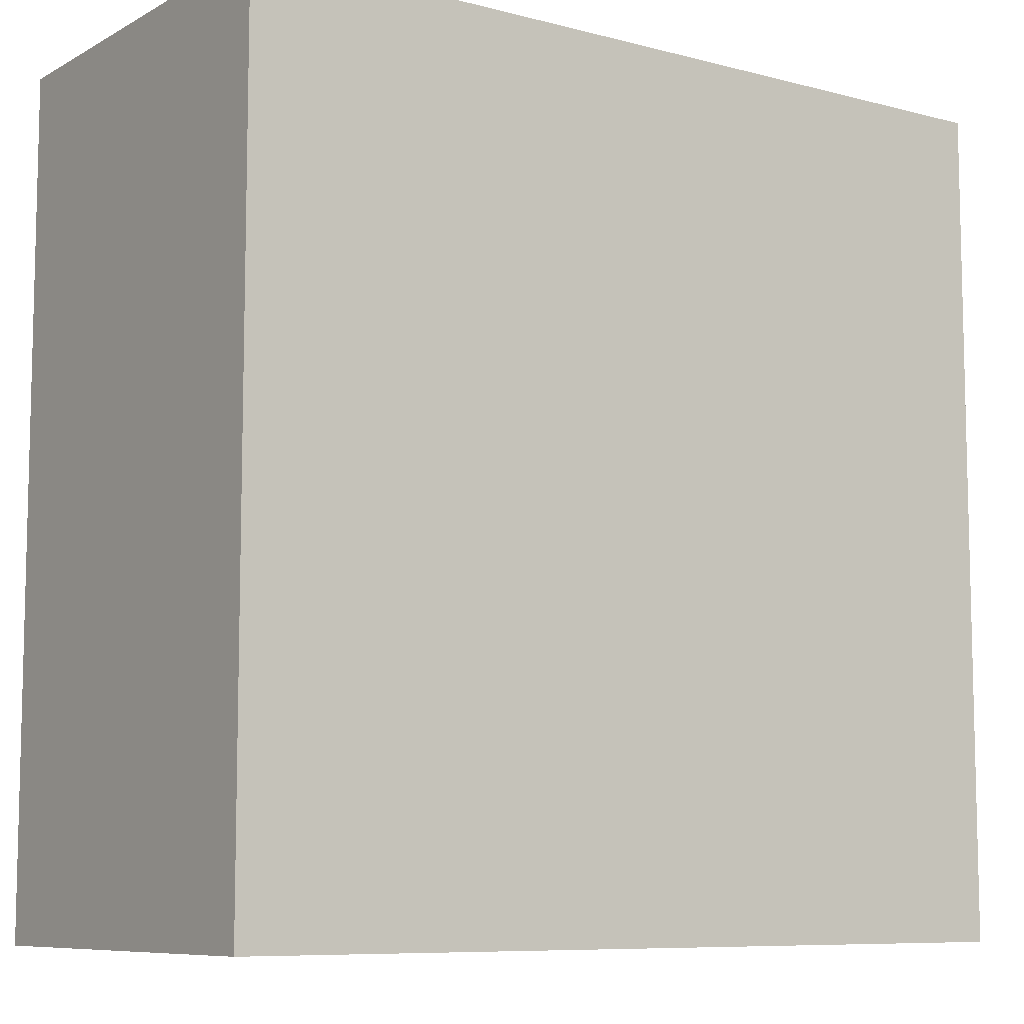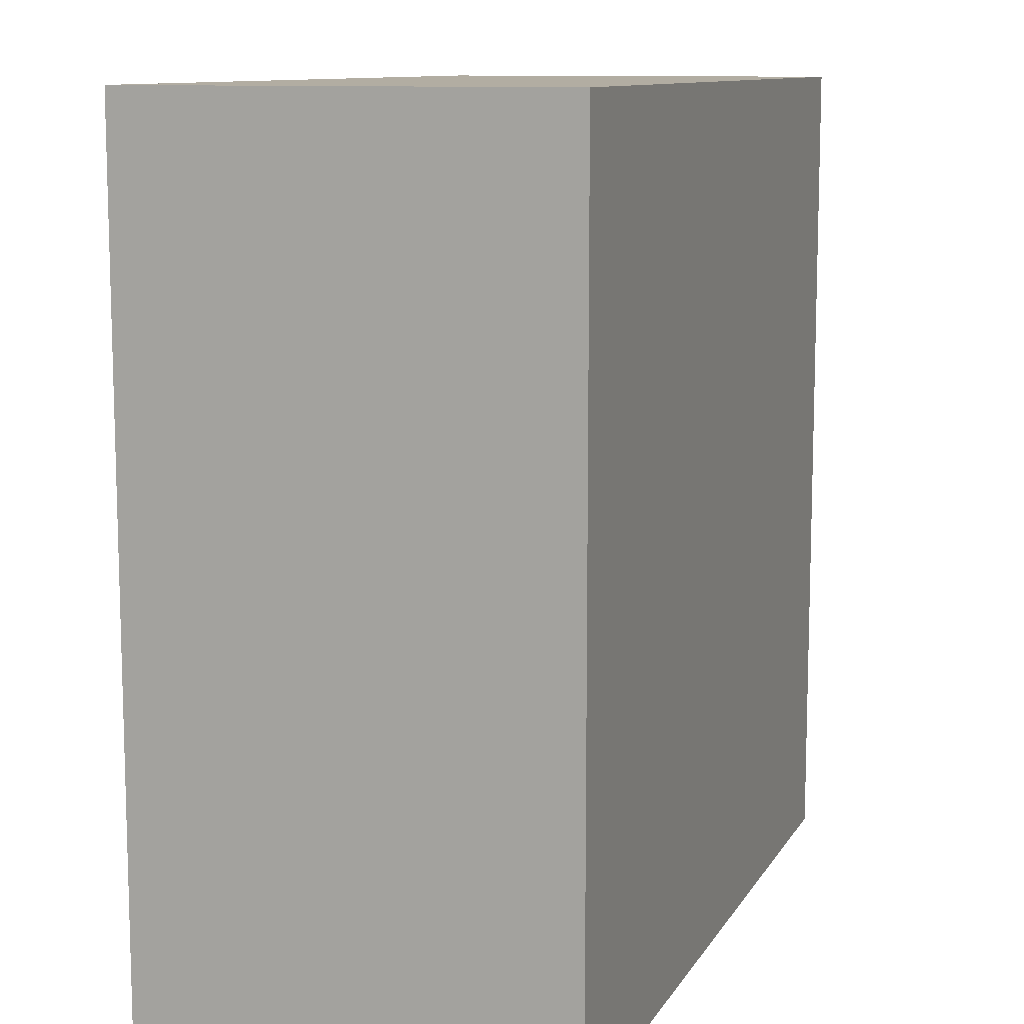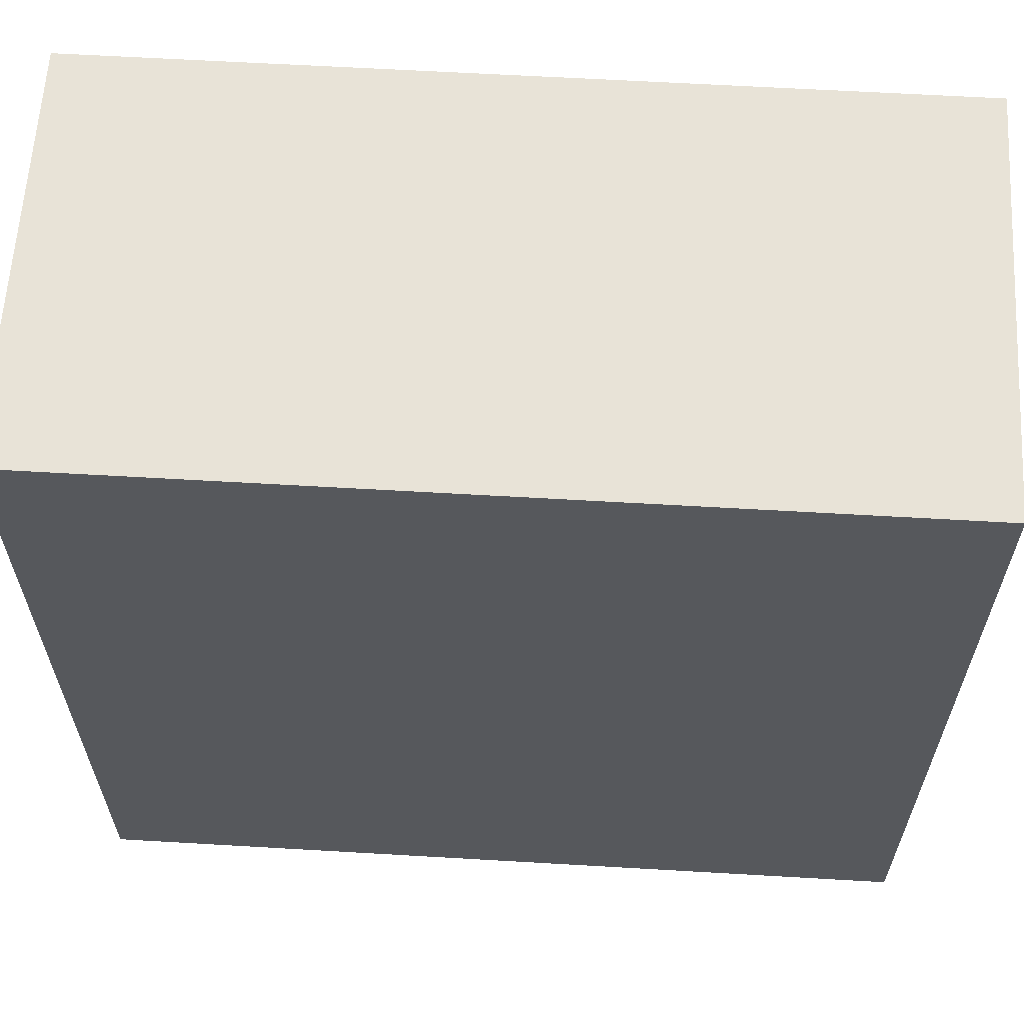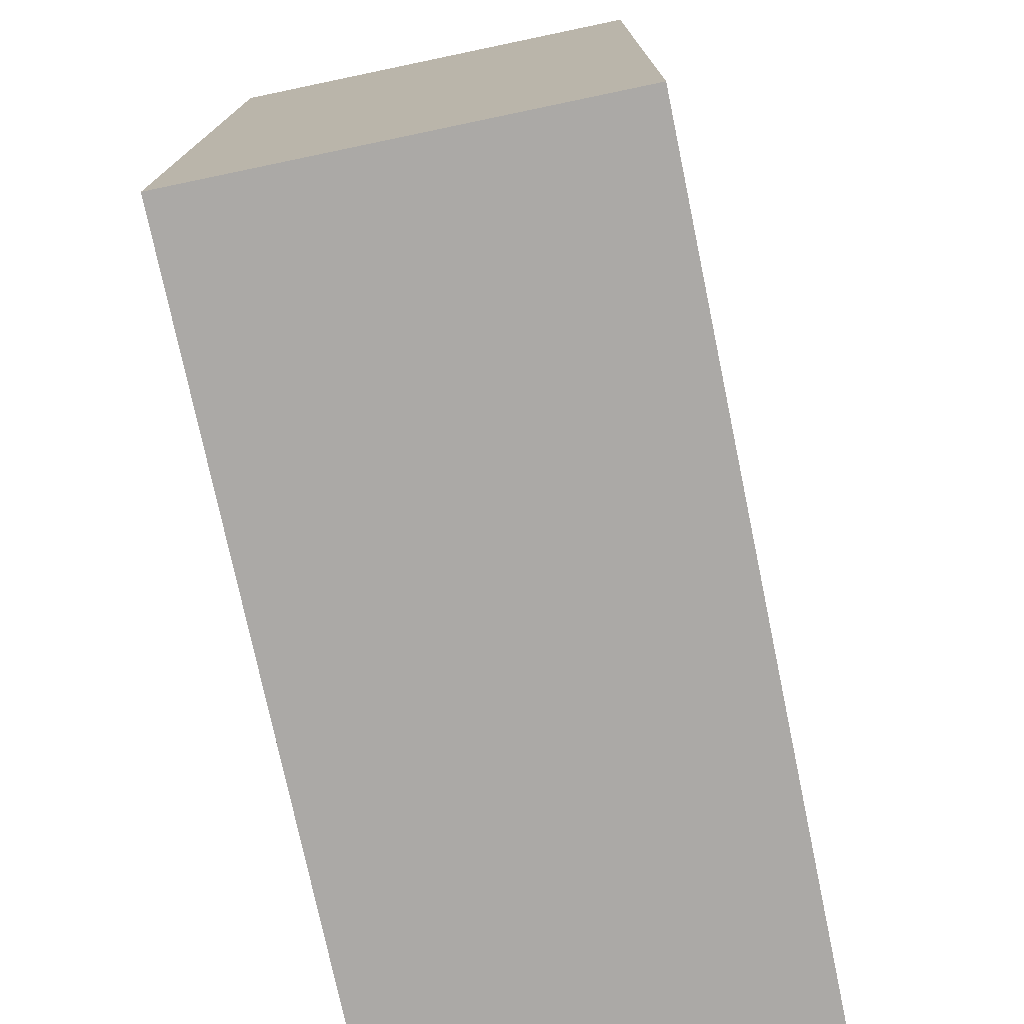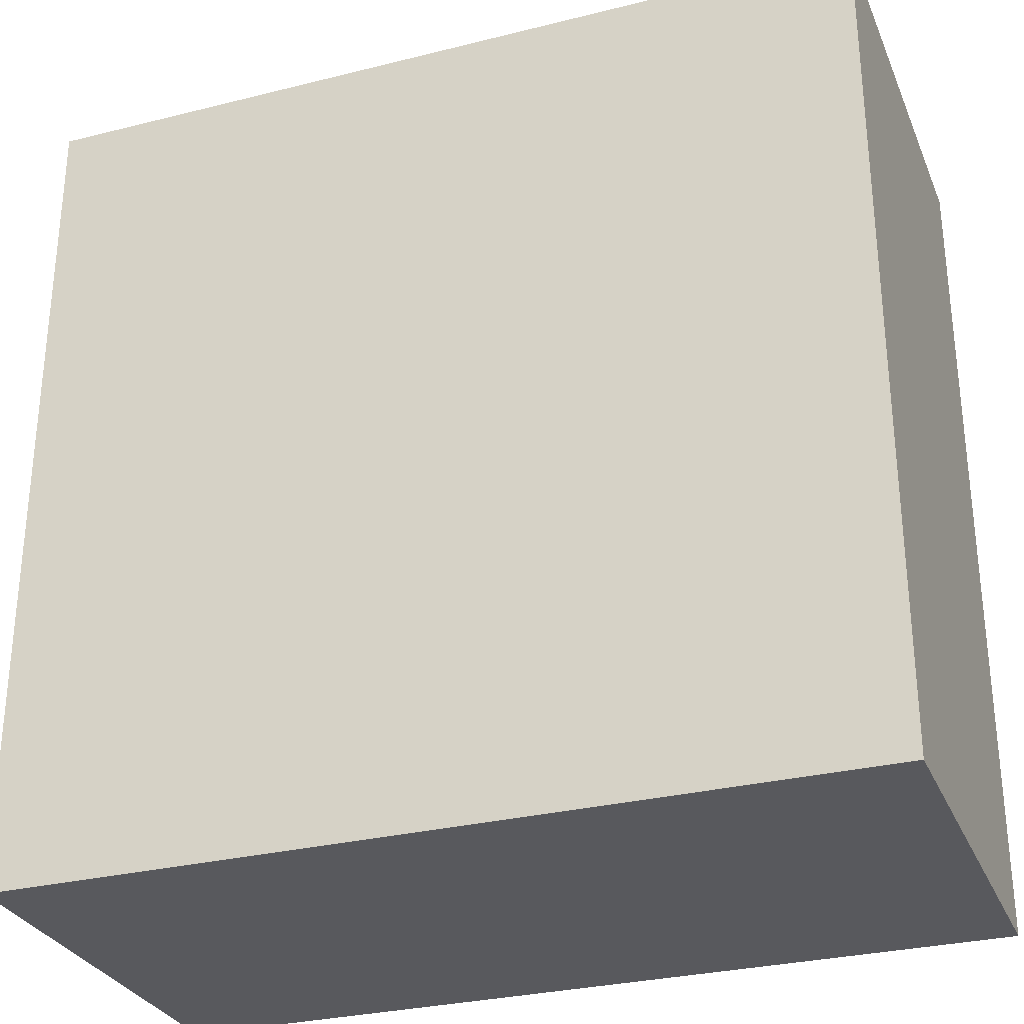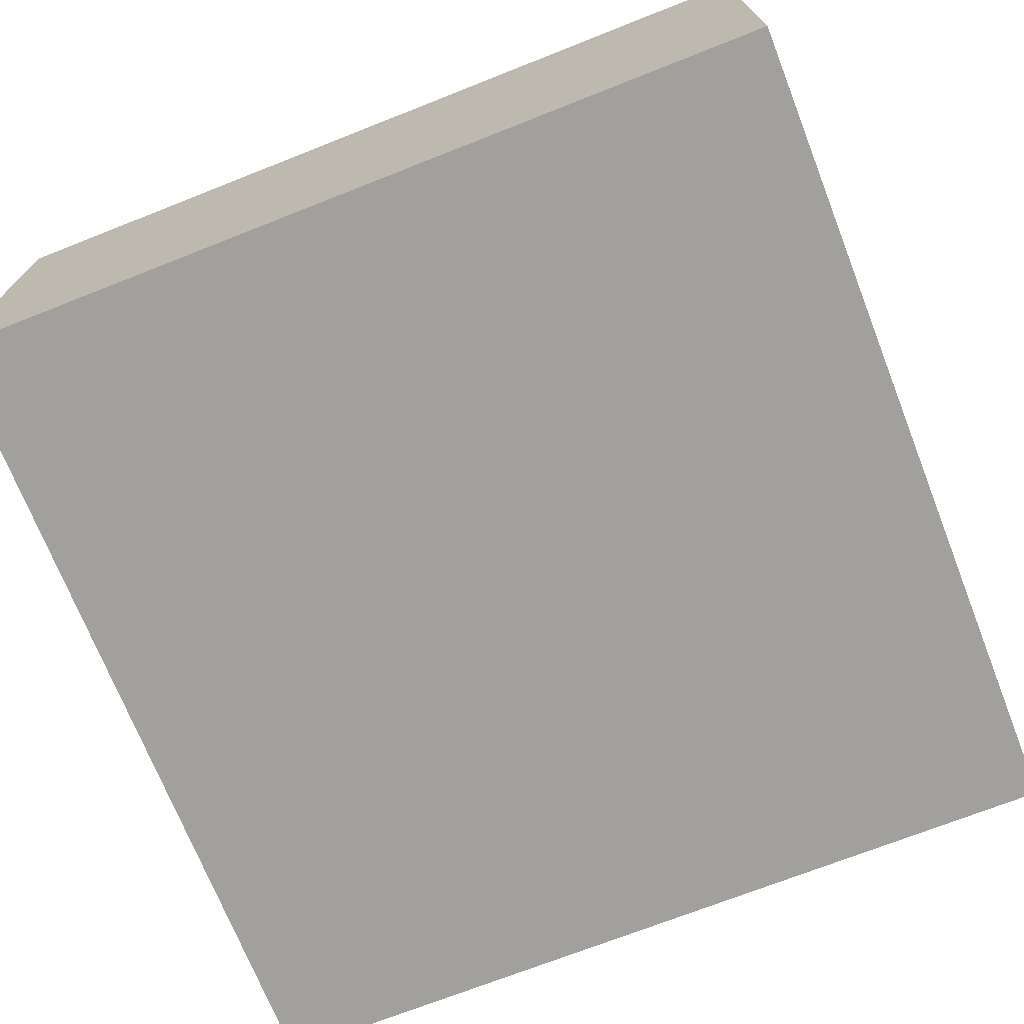
<metadata>
{"format":"obj","ext":"obj","renderer":"f3d","projection":"perspective","resolution":1024,"background":"white","views":[{"elev":-8.5,"azim":-35.3,"up":"+Z"},{"elev":10.6,"azim":-70.8,"up":"+Z"},{"elev":61.9,"azim":-176.6,"up":"+Z"},{"elev":-75.5,"azim":-78.2,"up":"+Z"},{"elev":-29.9,"azim":-159.9,"up":"+Z"},{"elev":-71.6,"azim":-158.5,"up":"+Y"}]}
</metadata>
<code>
g 五wuqi-蓝光
v -1 42 30
v -1 42 28
v -1 43 30
v -1 43 28
v 1 42 30
v 1 42 28
v 1 43 30
v 1 43 28
v -1 42 30
v -1 43 30
v 1 42 30
v 1 43 30
v -1 42 28
v -1 43 28
v 1 42 28
v 1 43 28
v -1 42 30
v 1 42 30
v -1 42 28
v 1 42 28
v -1 43 30
v 1 43 30
v -1 43 28
v 1 43 28
f 3 2 1
f 4 2 3
f 5 6 7
f 7 6 8
f 11 10 9
f 12 10 11
f 13 14 15
f 15 14 16
f 19 18 17
f 20 18 19
f 21 22 23
f 23 22 24

</code>
